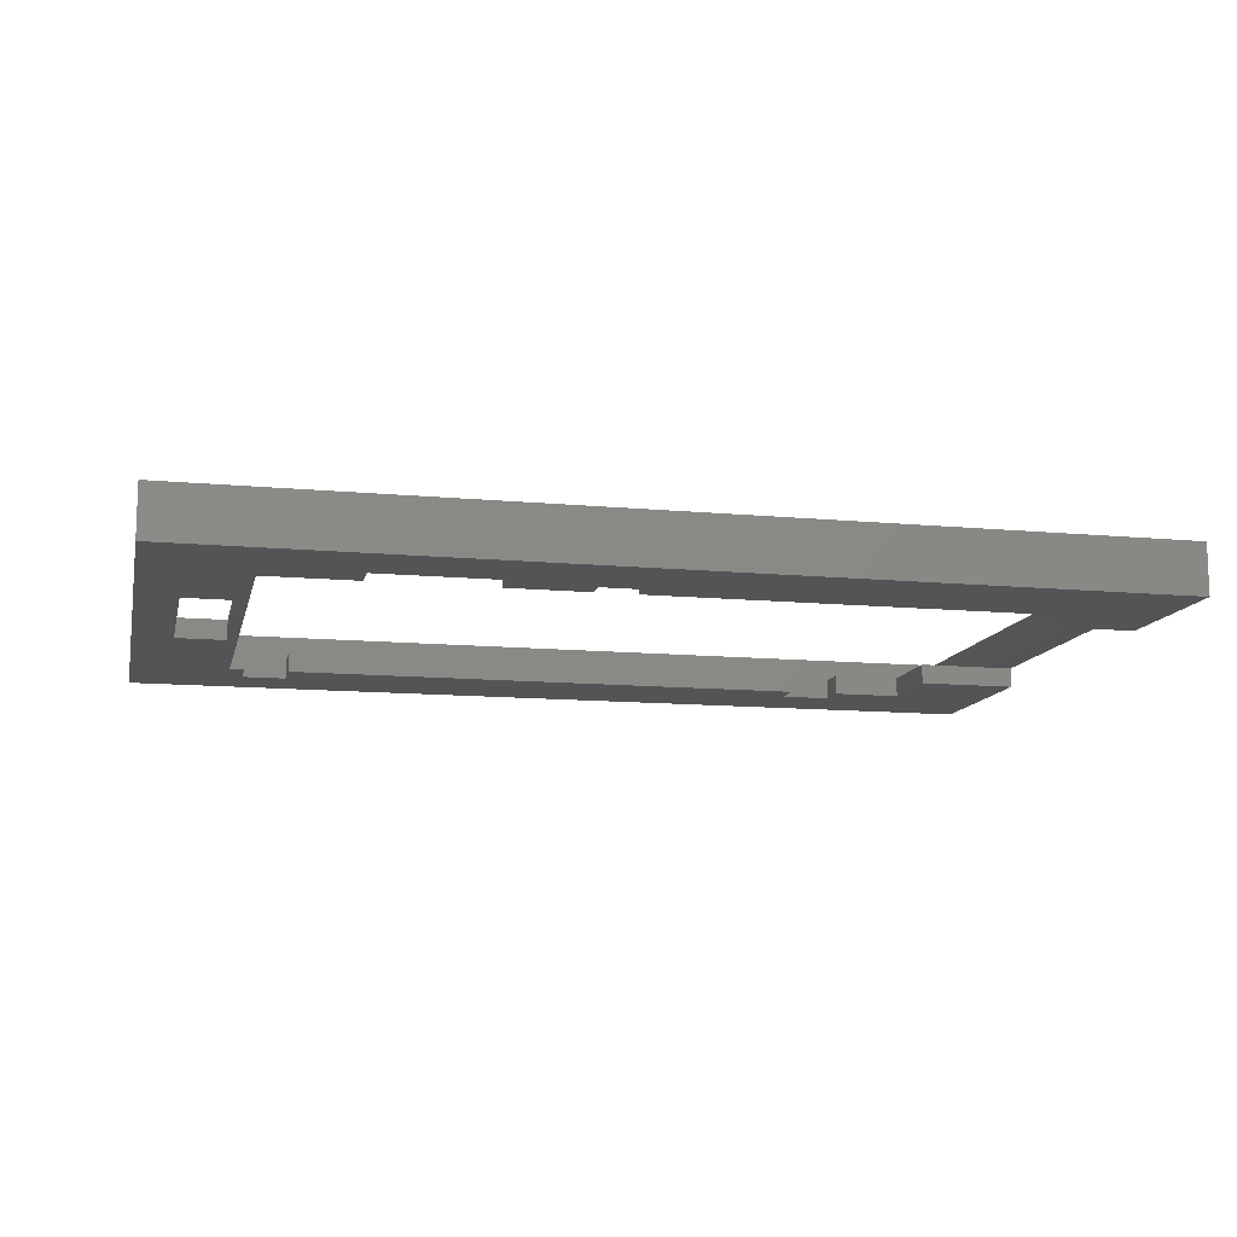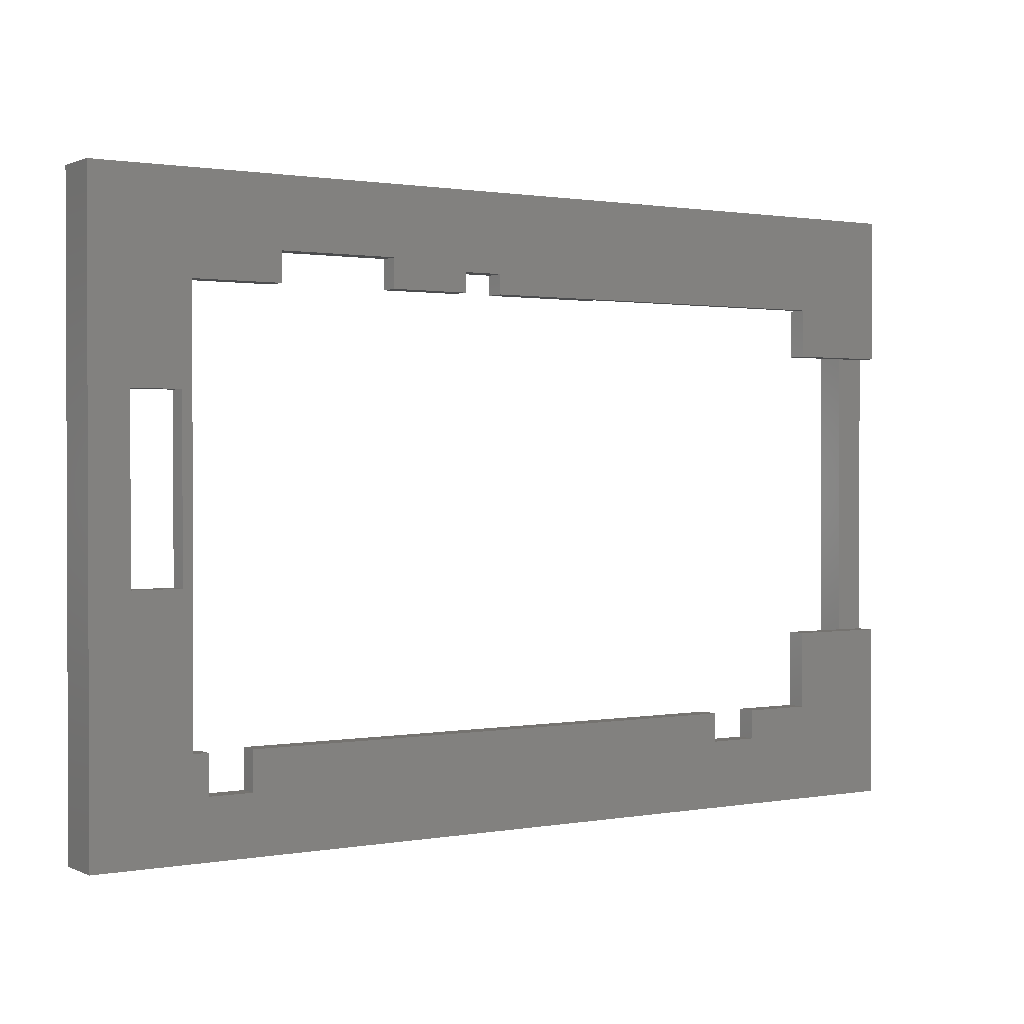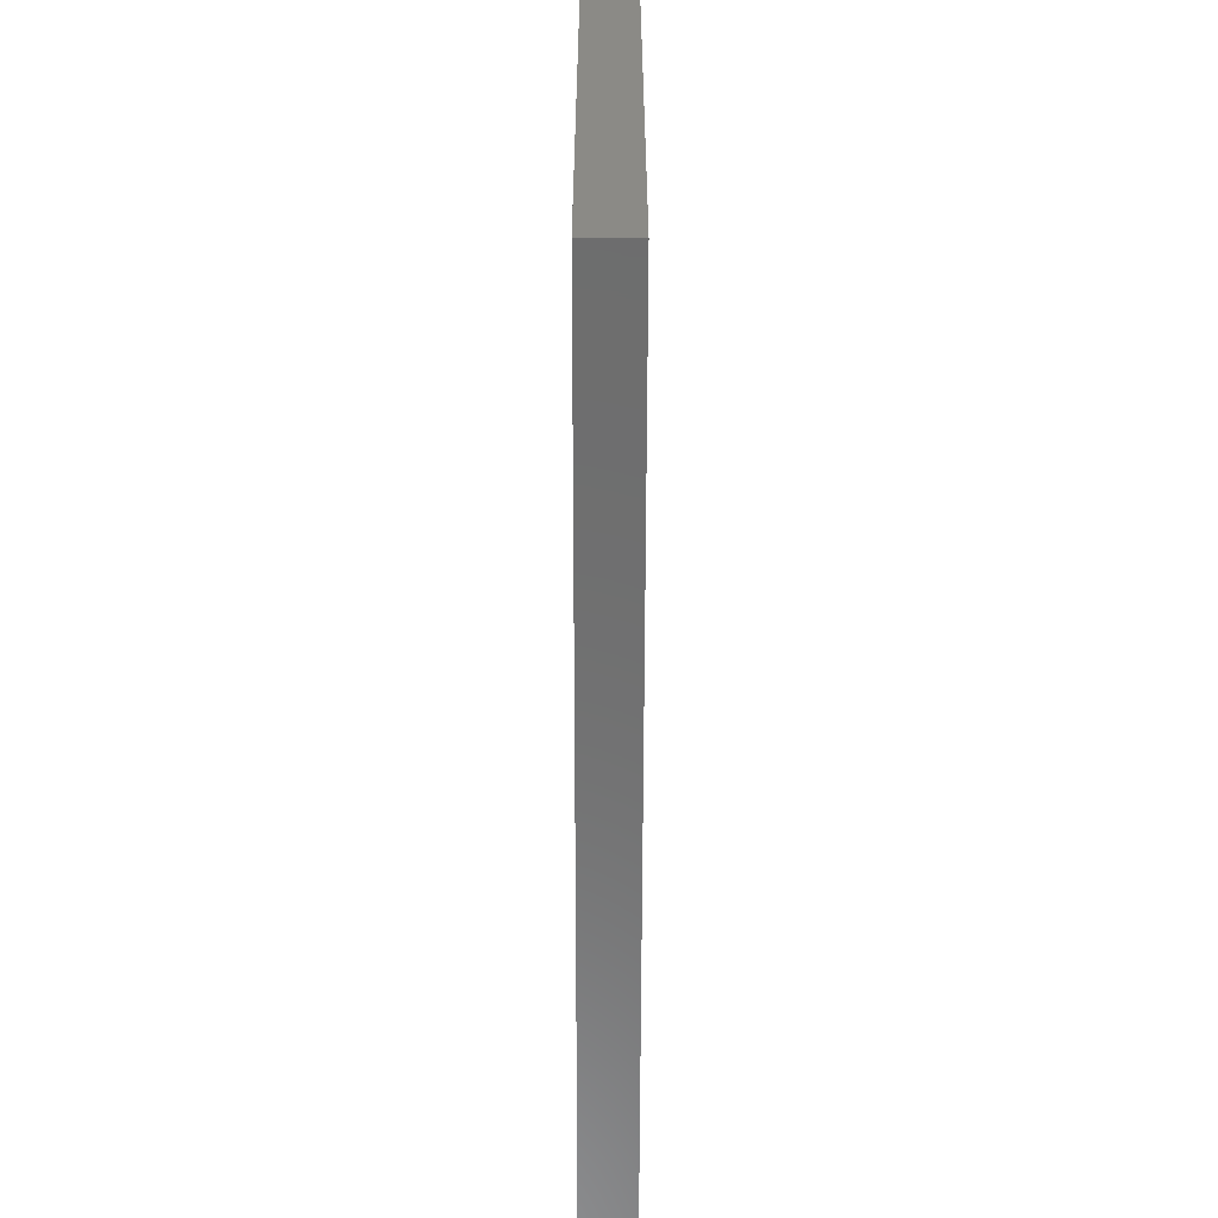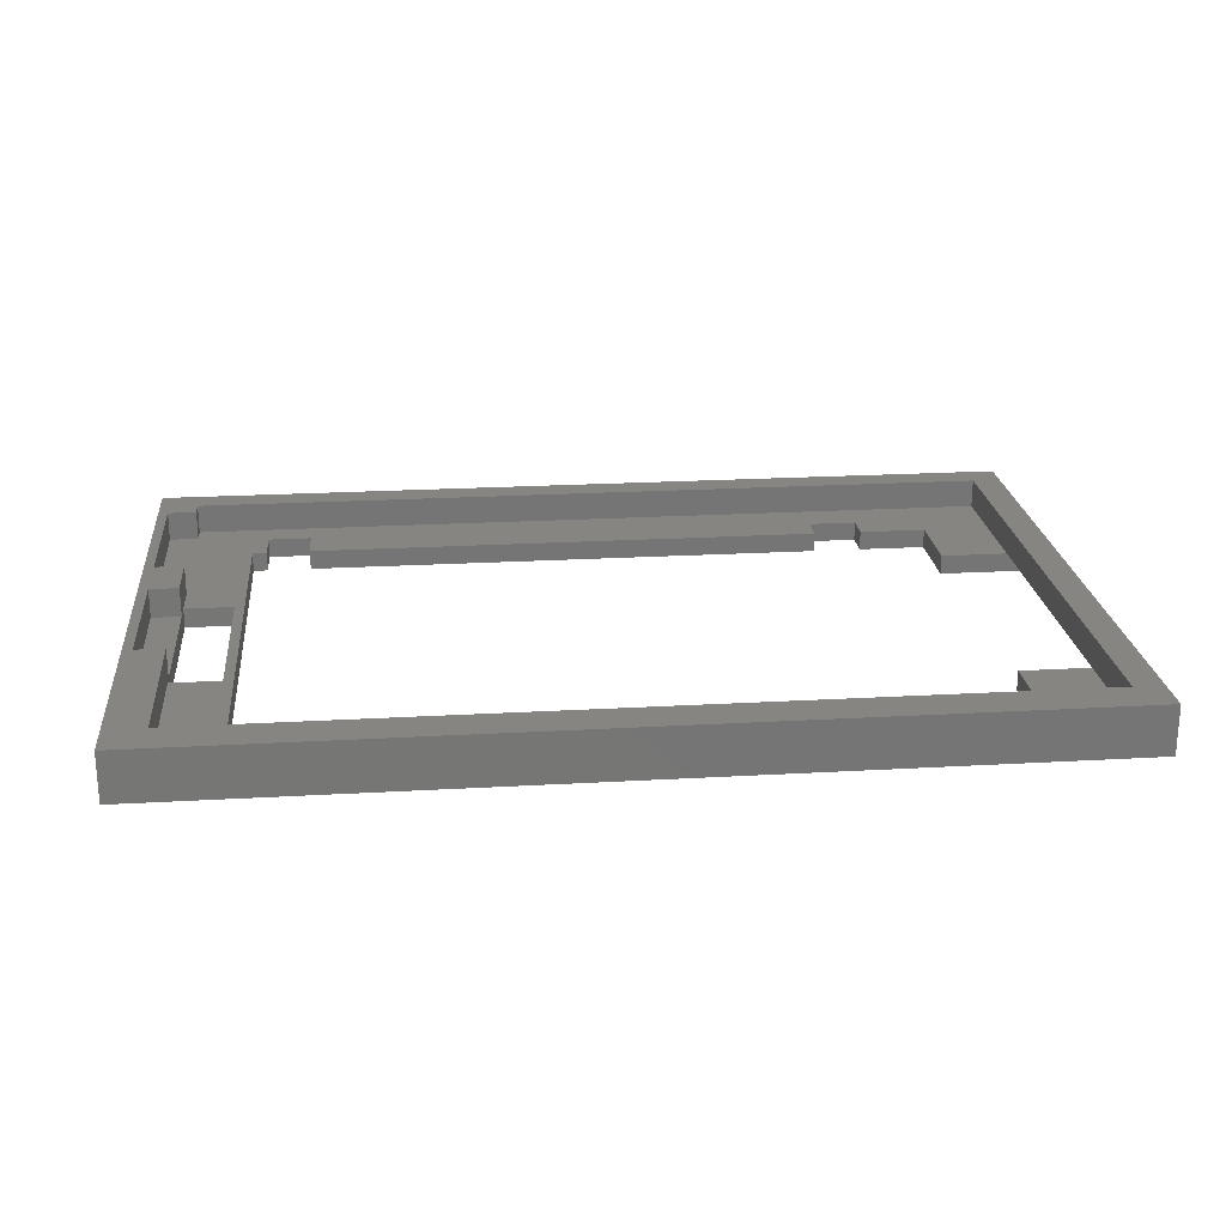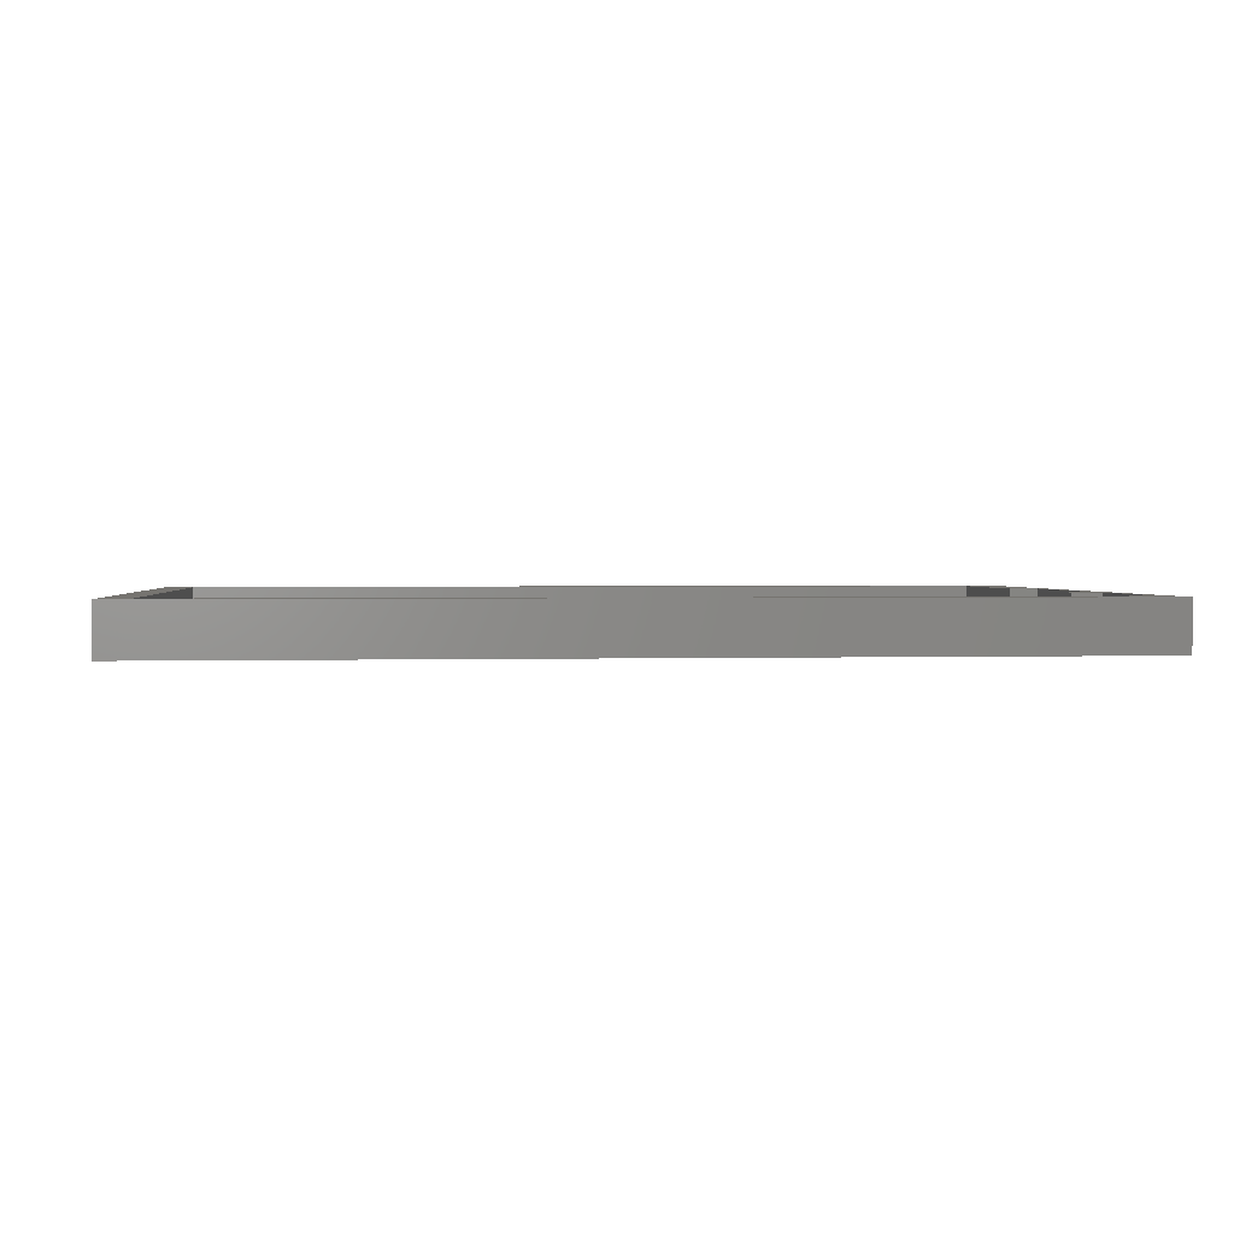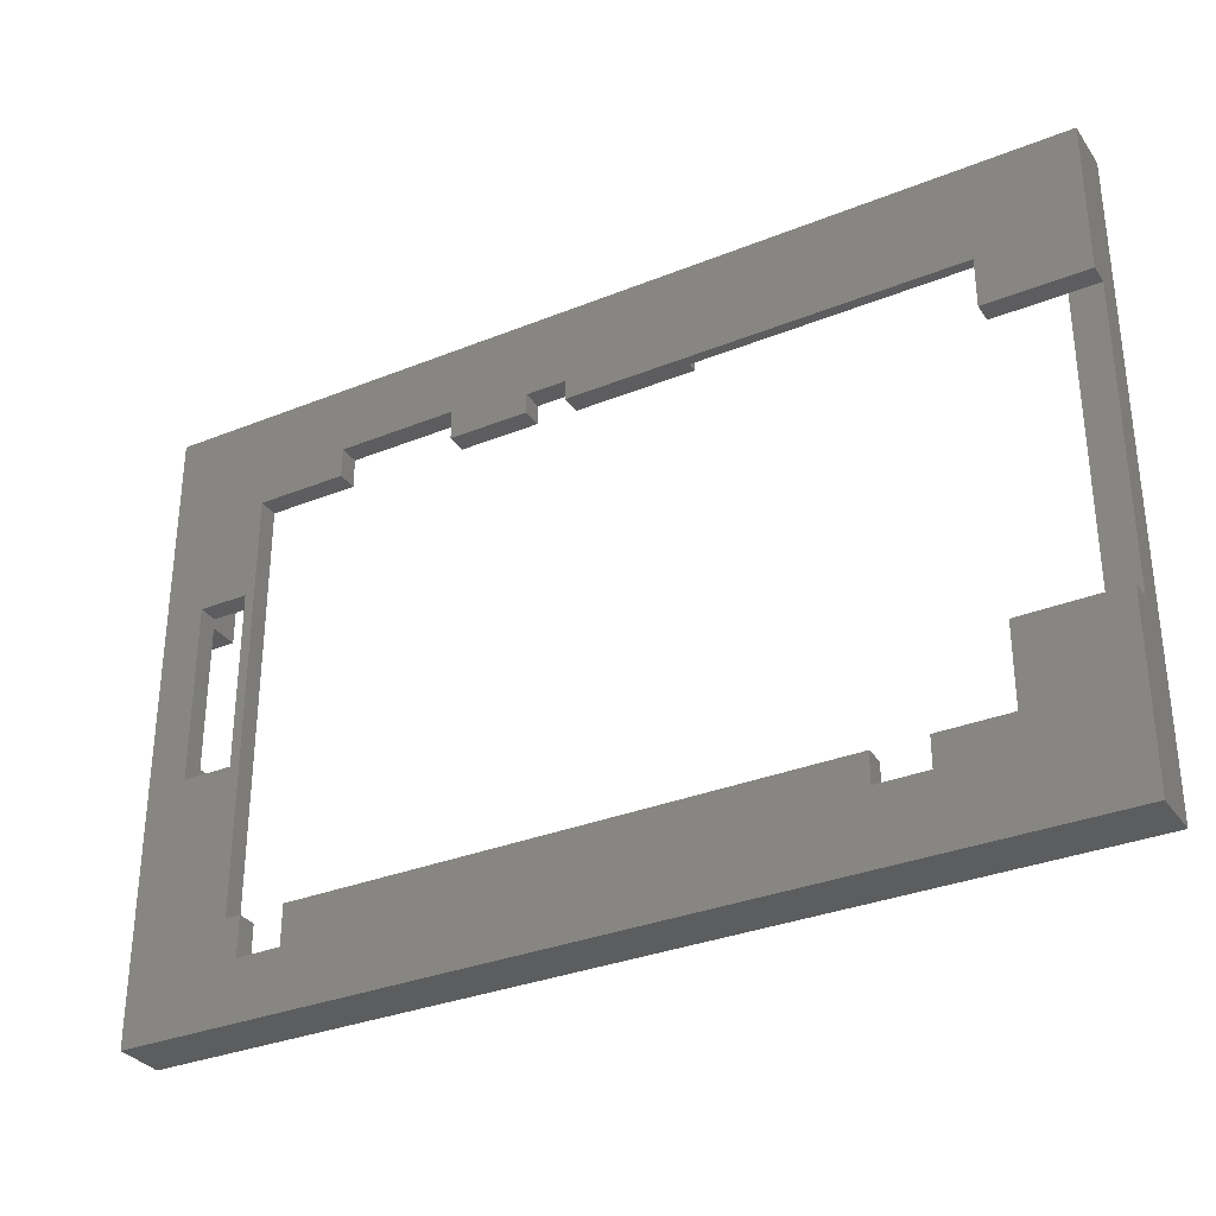
<metadata>
{"format":"stl","ext":"stl","renderer":"f3d","projection":"perspective","resolution":1024,"background":"white","views":[{"elev":-12.1,"azim":167.4,"up":"+Z"},{"elev":1.1,"azim":147.0,"up":"+Y"},{"elev":-59.9,"azim":89.9,"up":"+Y"},{"elev":22.3,"azim":174.3,"up":"+Z"},{"elev":1.7,"azim":-5.9,"up":"+Z"},{"elev":-32.3,"azim":-150.6,"up":"+Y"}]}
</metadata>
<code>
# stl→obj: 99 verts, 202 faces
v 0 0 0
v 0 0 5
v 0 18 0
v 0 18 2
v 0 63 5
v 0 48 0
v 0 63 0
v 0 48 2
v 92 0 0
v 92 0 5
v 10 10 0
v 17 7 0
v 17 10 0
v 22 10 0
v 22 7 0
v 76 10 0
v 76 6 0
v 80.5 10 0
v 80.5 6 0
v 53 53 0
v 61 56 0
v 61 53 0
v 82 10 0
v 88 25 0
v 83 25 0
v 82 53 0
v 73 53 0
v 73 56 0
v 92 63 0
v 10 53 0
v 49 55 0
v 49 53 0
v 53 55 0
v 10 48 0
v 83 43 0
v 88 43 0
v 10 18 0
v 10 18 2
v 3 18 2
v 3 48 2
v 10 48 2
v 92 63 5
v 3 3 5
v 3 59 5
v 91 27 5
v 88 27 5
v 91 21 5
v 88 59 5
v 88 21 5
v 91 42 5
v 91 5 5
v 88 42 5
v 88 5 5
v 88 3 5
v 10 53 2
v 10 53 1
v 37 53 1
v 49 53 2
v 37 53 2
v 49 55 2
v 53 55 2
v 53 53 2
v 61 53 2
v 61 56 2
v 73 56 2
v 73 53 2
v 82 53 2
v 82 10 2
v 80.5 10 2
v 80.5 6 2
v 76 6 2
v 76 10 2
v 22 10 2
v 22 7 2
v 17 7 2
v 17 10 2
v 10 10 2
v 83 43 2
v 83 25 2
v 88 43 2
v 88 27 2
v 88 42 2
v 88 59 2
v 88 25 2
v 88 21 2
v 91 21 2
v 88 5 2
v 91 5 2
v 88 3 2
v 37 57.5 2
v 4 53 2
v 3 59 2
v 3 3 2
v 4 57.5 2
v 91 27 2
v 91 42 2
v 4 53 1
v 37 57.5 1
v 4 57.5 1
f 1 2 3
f 4 2 5
f 6 5 7
f 8 5 6
f 3 2 4
f 4 5 8
f 2 1 9
f 10 2 9
f 1 3 11
f 12 11 13
f 1 11 12
f 1 12 9
f 14 9 15
f 12 15 9
f 16 17 14
f 17 9 14
f 18 9 19
f 9 17 19
f 20 21 22
f 18 23 9
f 24 9 25
f 26 27 28
f 24 29 9
f 30 31 32
f 21 20 33
f 21 7 28
f 33 31 21
f 31 30 21
f 6 30 34
f 35 26 36
f 30 6 7
f 30 7 21
f 28 7 29
f 28 29 26
f 23 26 35
f 23 35 25
f 23 25 9
f 36 29 24
f 26 29 36
f 11 3 37
f 38 37 39
f 39 37 4
f 4 37 3
f 4 8 39
f 39 8 40
f 34 41 40
f 6 34 8
f 8 34 40
f 7 5 29
f 29 5 42
f 43 2 10
f 5 2 43
f 5 43 44
f 45 46 47
f 42 5 48
f 49 47 46
f 42 50 10
f 42 48 50
f 50 45 10
f 47 51 10
f 45 47 10
f 52 50 48
f 51 53 10
f 53 54 10
f 54 43 10
f 44 48 5
f 10 9 29
f 42 10 29
f 41 34 30
f 55 41 56
f 56 41 30
f 56 30 32
f 57 56 32
f 58 57 32
f 59 57 58
f 31 60 58
f 32 31 58
f 33 61 60
f 31 33 60
f 61 33 62
f 62 33 20
f 62 20 22
f 63 62 22
f 21 64 63
f 22 21 63
f 28 65 64
f 21 28 64
f 65 28 66
f 66 28 27
f 66 27 26
f 67 66 26
f 67 26 68
f 68 26 23
f 68 23 69
f 69 23 18
f 69 18 70
f 70 18 19
f 70 19 71
f 71 19 17
f 16 72 71
f 17 16 71
f 72 16 73
f 73 16 14
f 73 14 74
f 74 14 15
f 74 15 75
f 75 15 12
f 13 76 75
f 12 13 75
f 76 13 77
f 77 13 11
f 77 11 37
f 38 77 37
f 35 78 79
f 25 35 79
f 36 80 78
f 35 36 78
f 46 81 49
f 24 81 36
f 48 82 52
f 80 82 48
f 81 82 36
f 83 80 48
f 82 80 36
f 84 81 24
f 49 81 84
f 85 49 84
f 84 24 79
f 79 24 25
f 86 87 88
f 85 87 86
f 89 87 79
f 79 87 85
f 79 85 84
f 68 89 79
f 58 60 90
f 83 78 80
f 67 78 83
f 67 68 79
f 40 91 92
f 40 41 91
f 92 90 83
f 63 64 61
f 59 58 90
f 90 60 83
f 69 70 89
f 62 63 61
f 64 65 83
f 60 64 83
f 60 61 64
f 65 66 83
f 66 67 83
f 69 89 68
f 67 79 78
f 71 89 70
f 72 73 71
f 73 89 71
f 76 77 75
f 74 89 73
f 75 89 74
f 38 39 77
f 93 89 75
f 93 75 77
f 93 77 39
f 91 94 92
f 55 91 41
f 94 90 92
f 40 92 44
f 39 40 44
f 43 39 44
f 93 39 43
f 54 89 43
f 43 89 93
f 53 87 54
f 54 87 89
f 51 88 53
f 53 88 87
f 47 86 51
f 51 86 88
f 86 47 49
f 85 86 49
f 45 95 46
f 46 95 81
f 50 96 45
f 45 96 95
f 96 50 52
f 82 96 52
f 83 48 44
f 92 83 44
f 55 56 91
f 91 56 97
f 56 57 98
f 97 56 99
f 99 56 98
f 90 98 59
f 59 98 57
f 95 96 82
f 81 95 82
f 98 90 94
f 99 98 94
f 99 94 91
f 97 99 91

</code>
